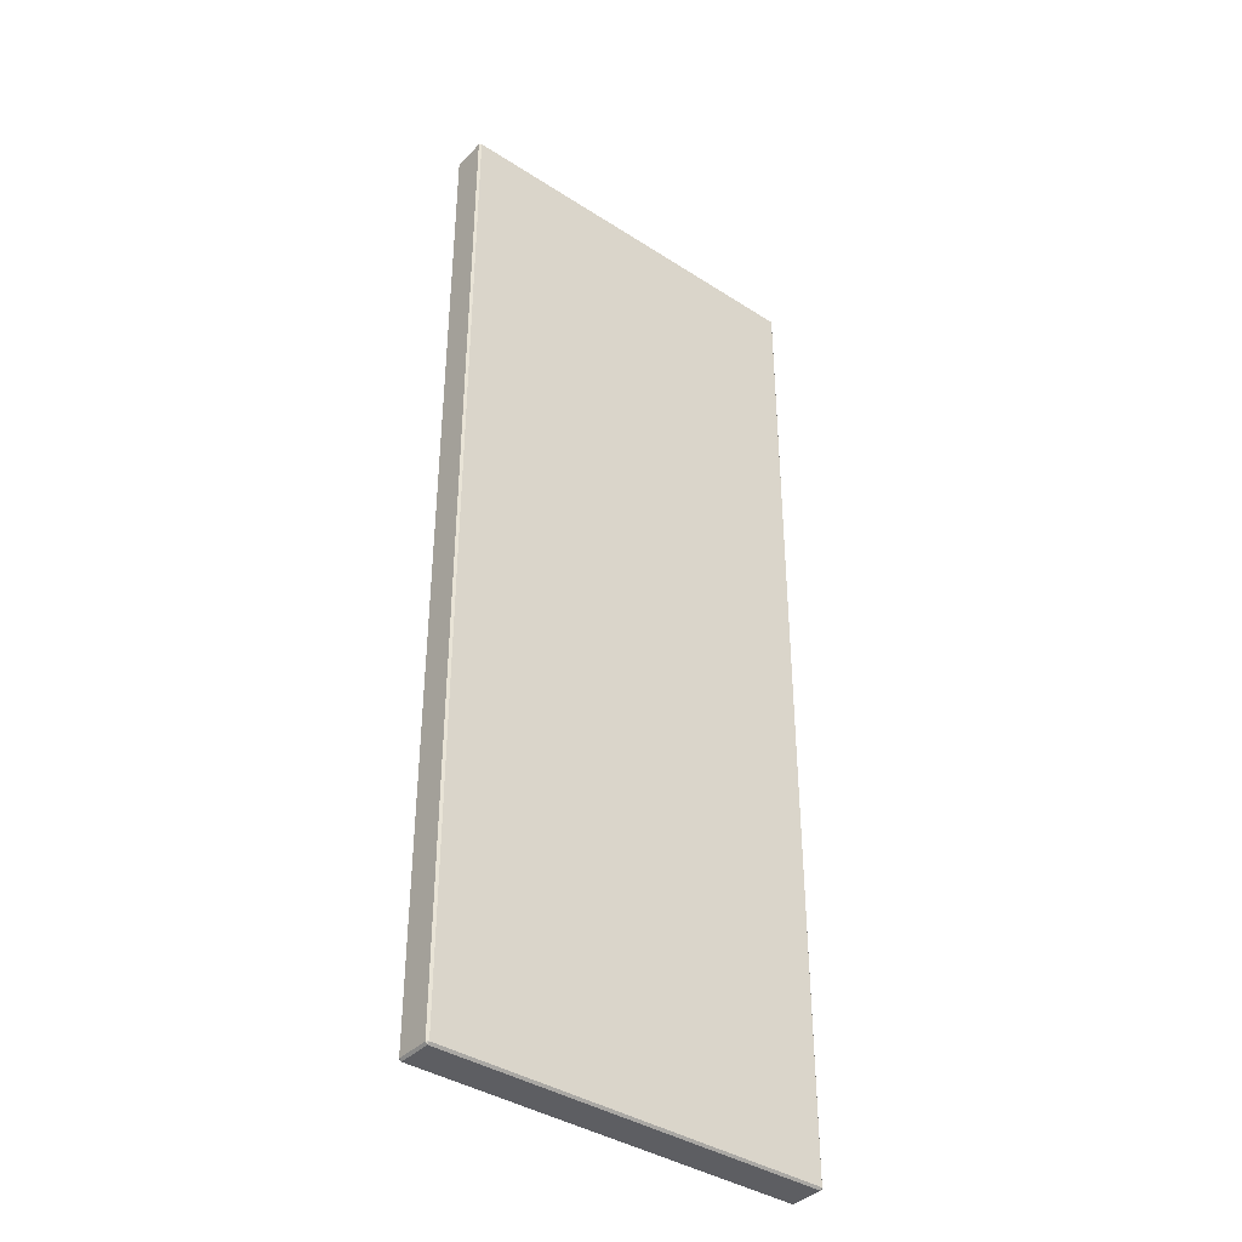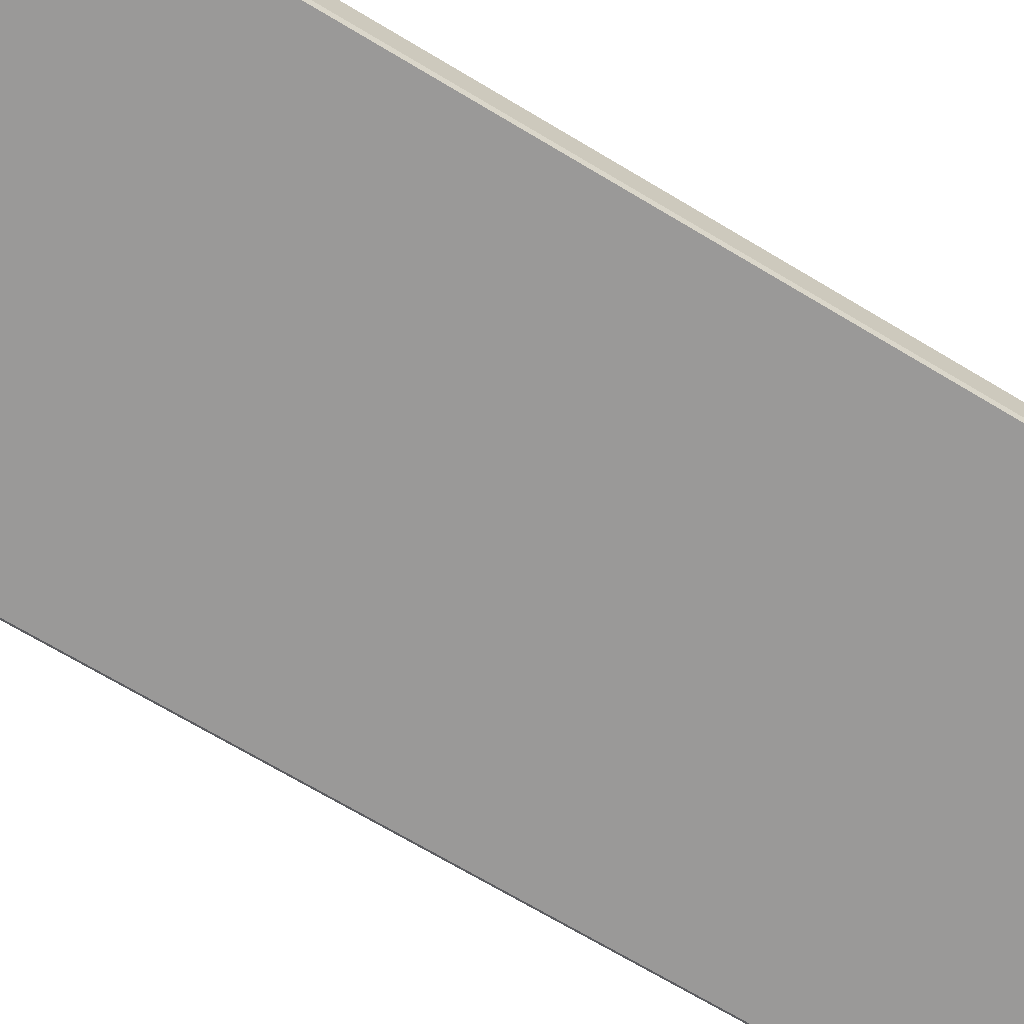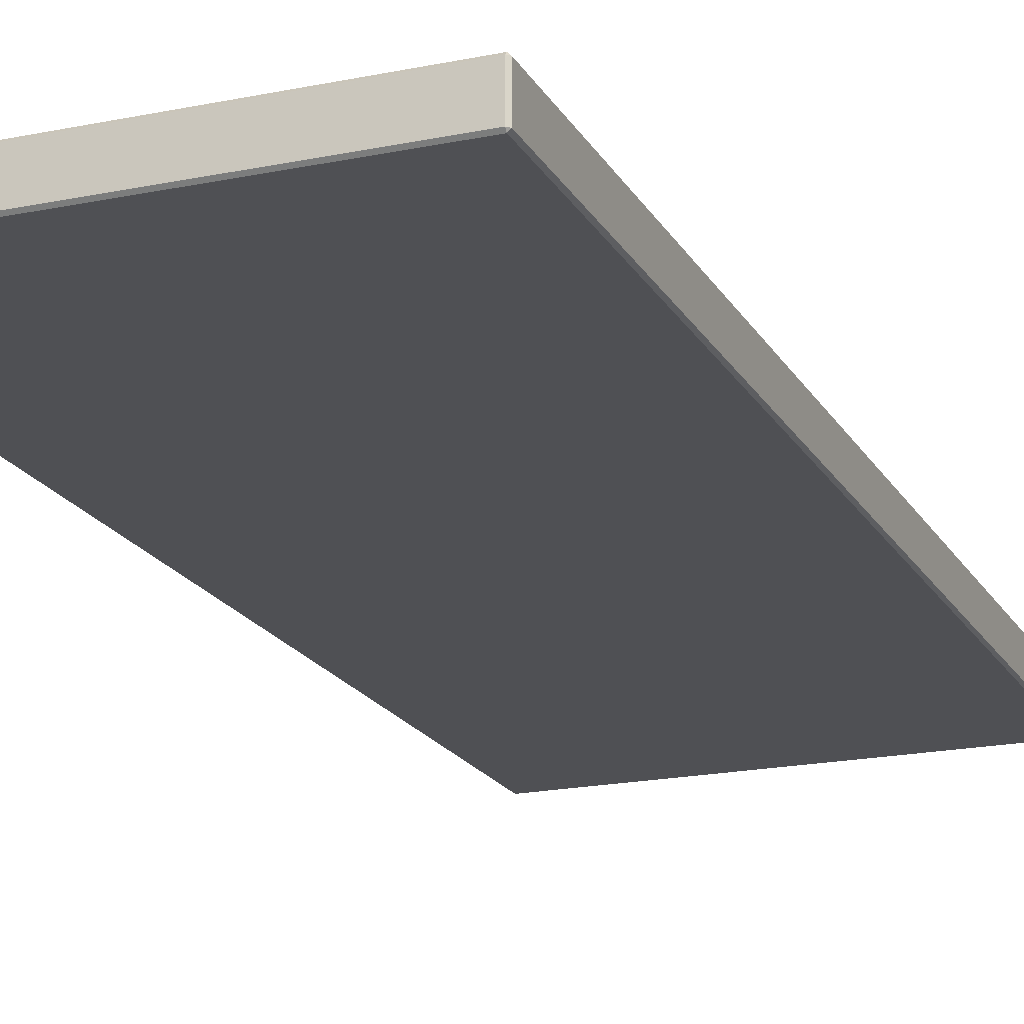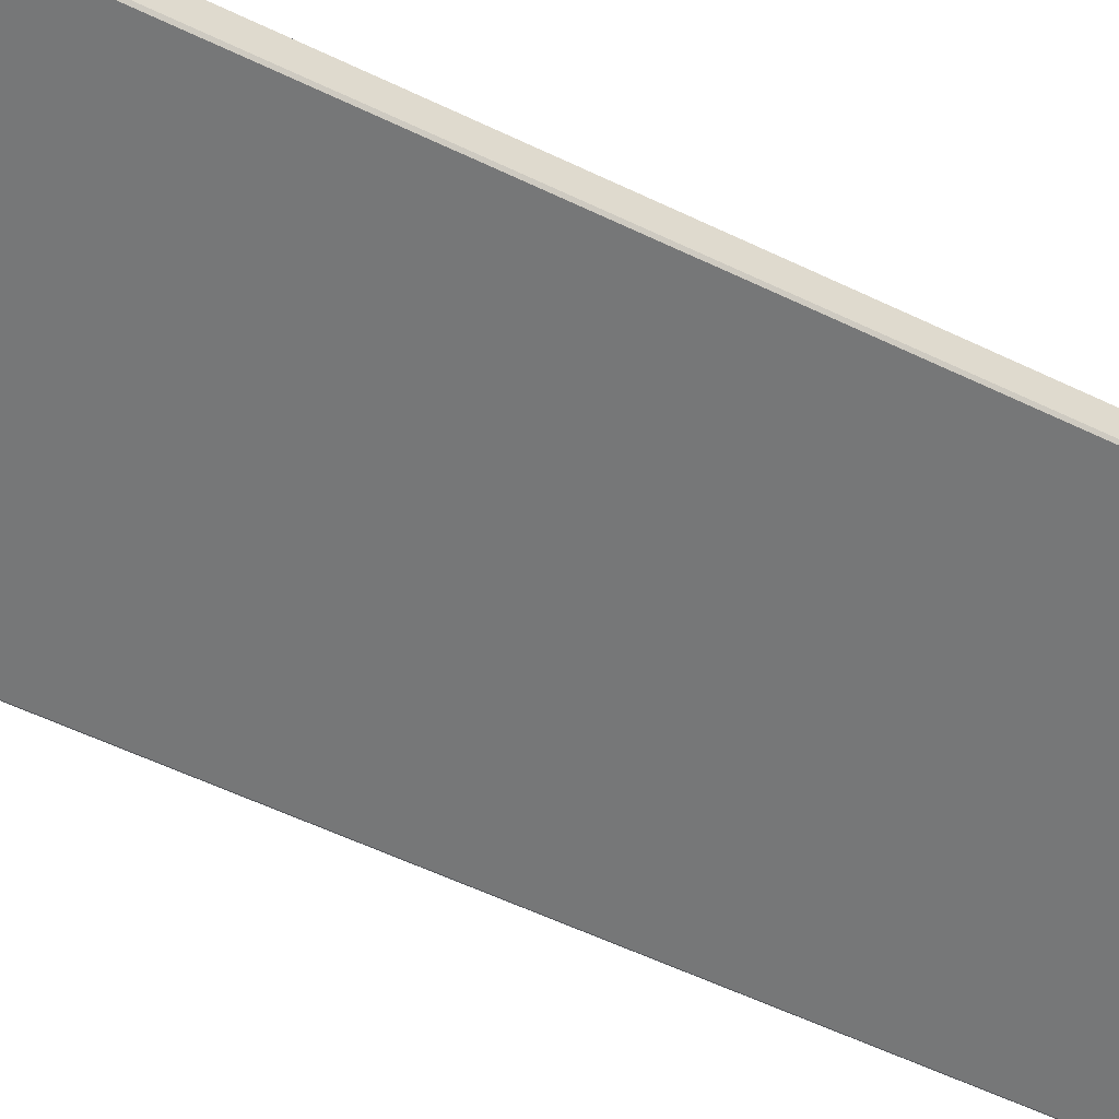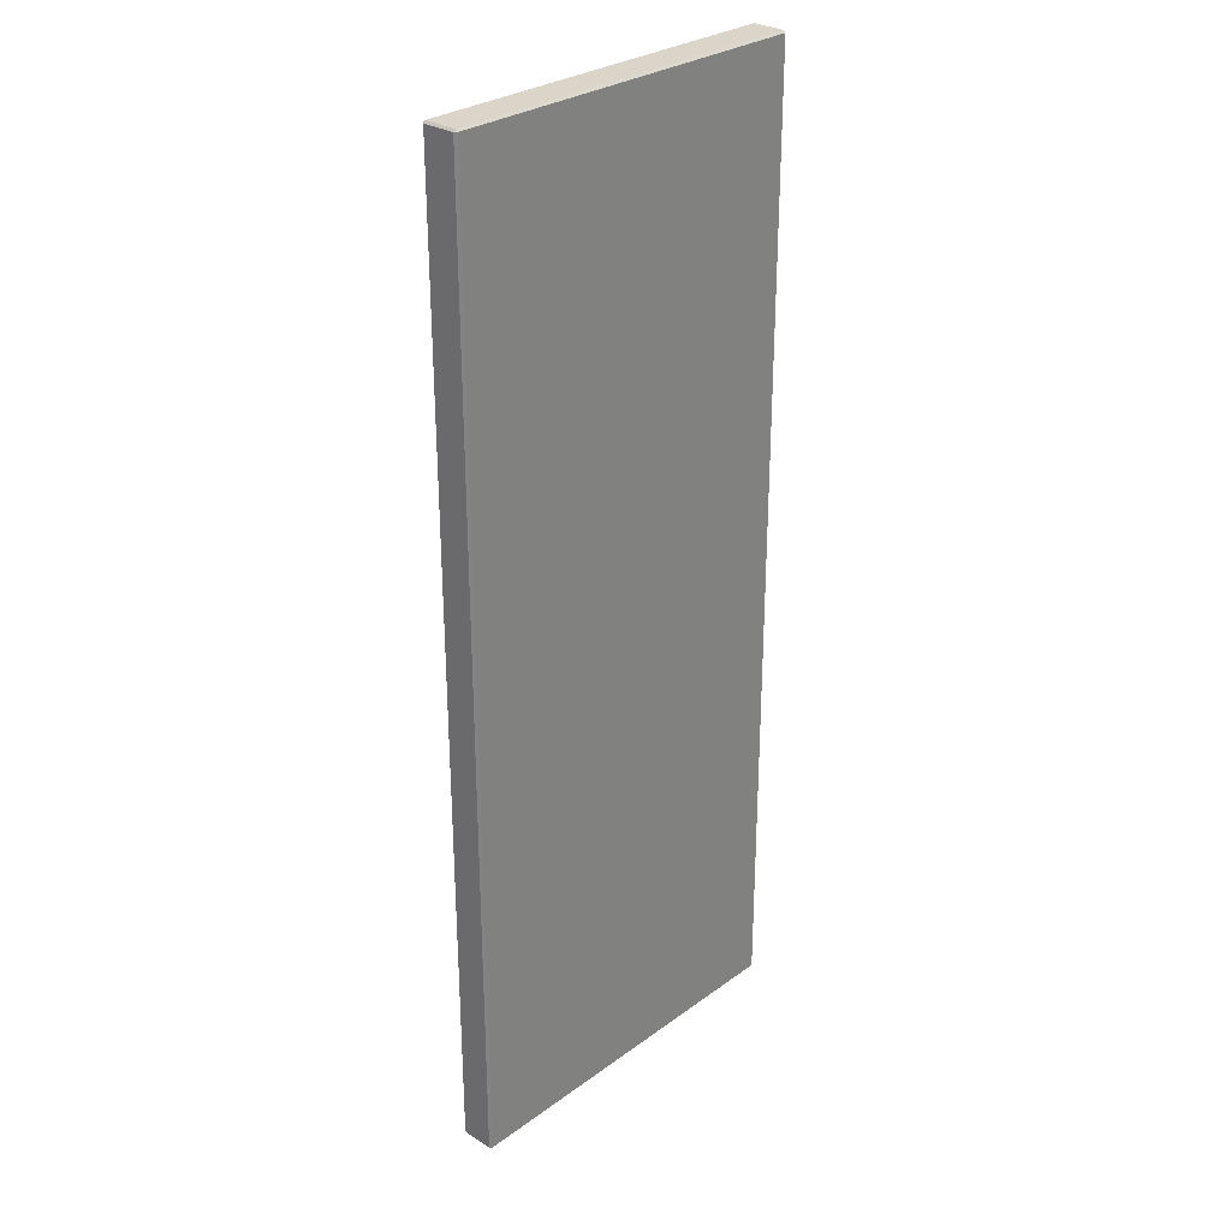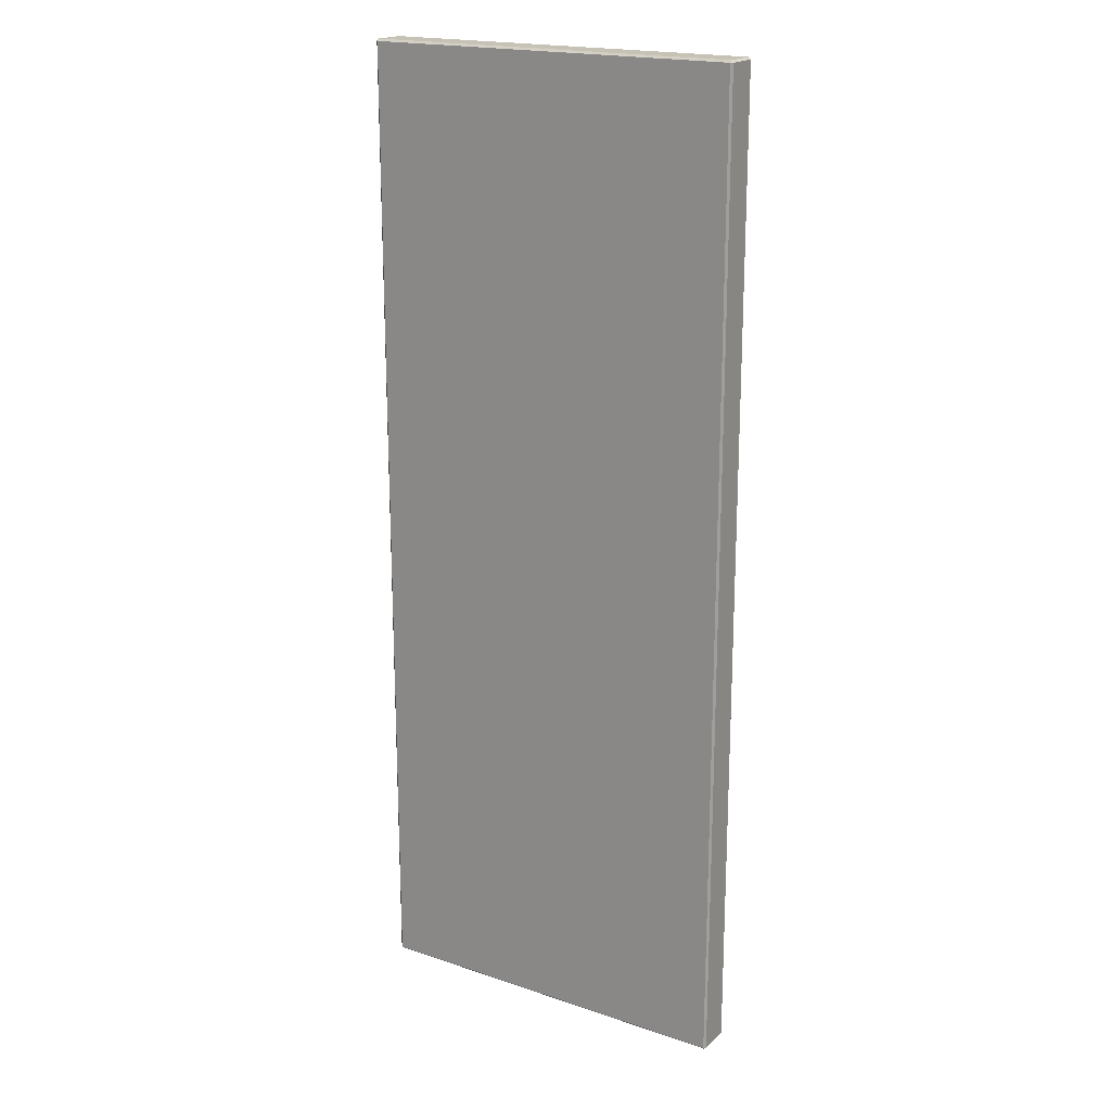
<metadata>
{"format":"obj","ext":"obj","renderer":"f3d","projection":"perspective","resolution":1024,"background":"white","views":[{"elev":-38.8,"azim":-39.0,"up":"+Z"},{"elev":-69.1,"azim":-121.1,"up":"+Y"},{"elev":-19.1,"azim":-158.6,"up":"+Y"},{"elev":-57.0,"azim":-116.6,"up":"+Y"},{"elev":29.1,"azim":-47.0,"up":"+Z"},{"elev":19.2,"azim":-147.6,"up":"+Z"}]}
</metadata>
<code>
o WhitePaint_0003
v -2.109 1.178 1.344
v -2.109 1.178 2.133
v -2.109 1.204 2.133
v -2.109 1.204 1.344
v -2.417 1.206 1.344
v -2.111 1.206 1.344
v -2.111 1.206 2.133
v -2.417 1.206 2.133
v -2.418 1.178 2.133
v -2.418 1.178 1.344
v -2.418 1.204 1.344
v -2.418 1.204 2.133
v -2.417 1.178 1.342
v -2.111 1.178 1.342
v -2.111 1.204 1.342
v -2.417 1.204 1.342
v -2.111 1.176 2.133
v -2.111 1.176 1.344
v -2.417 1.176 1.344
v -2.417 1.176 2.133
v -2.111 1.176 2.133
v -2.111 1.178 2.135
v -2.109 1.178 2.133
v -2.417 1.176 1.344
v -2.417 1.178 1.342
v -2.418 1.178 1.344
v -2.418 1.178 2.133
v -2.417 1.178 2.135
v -2.417 1.176 2.133
v -2.111 1.176 1.344
v -2.109 1.178 1.344
v -2.111 1.178 1.342
v -2.111 1.204 1.342
v -2.109 1.204 1.344
v -2.111 1.206 1.344
v -2.418 1.204 2.133
v -2.417 1.206 2.133
v -2.417 1.204 2.135
v -2.418 1.204 1.344
v -2.417 1.204 1.342
v -2.417 1.206 1.344
v -2.109 1.204 2.133
v -2.111 1.204 2.135
v -2.111 1.206 2.133
v -2.111 1.176 2.133
v -2.417 1.176 2.133
v -2.417 1.178 2.135
v -2.111 1.178 2.135
v -2.109 1.178 2.133
v -2.109 1.178 1.344
v -2.111 1.176 1.344
v -2.111 1.176 2.133
v -2.417 1.176 1.344
v -2.111 1.176 1.344
v -2.111 1.178 1.342
v -2.417 1.178 1.342
v -2.418 1.178 1.344
v -2.418 1.178 2.133
v -2.417 1.176 2.133
v -2.417 1.176 1.344
v -2.417 1.178 1.342
v -2.417 1.204 1.342
v -2.418 1.204 1.344
v -2.418 1.178 1.344
v -2.418 1.204 2.133
v -2.418 1.204 1.344
v -2.417 1.206 1.344
v -2.417 1.206 2.133
v -2.418 1.178 2.133
v -2.418 1.204 2.133
v -2.417 1.204 2.135
v -2.417 1.178 2.135
v -2.109 1.178 1.344
v -2.109 1.204 1.344
v -2.111 1.204 1.342
v -2.111 1.178 1.342
v -2.111 1.206 1.344
v -2.417 1.206 1.344
v -2.417 1.204 1.342
v -2.111 1.204 1.342
v -2.111 1.178 2.135
v -2.111 1.204 2.135
v -2.109 1.204 2.133
v -2.109 1.178 2.133
v -2.109 1.204 1.344
v -2.109 1.204 2.133
v -2.111 1.206 2.133
v -2.111 1.206 1.344
v -2.417 1.206 2.133
v -2.111 1.206 2.133
v -2.111 1.204 2.135
v -2.417 1.204 2.135
v -2.111 1.178 2.135
v -2.417 1.178 2.135
v -2.417 1.204 2.135
v -2.111 1.204 2.135
f 1 2 3
f 1 3 4
f 5 6 7
f 5 7 8
f 9 10 11
f 9 11 12
f 13 14 15
f 13 15 16
f 17 18 19
f 17 19 20
f 21 22 23
f 24 25 26
f 27 28 29
f 30 31 32
f 33 34 35
f 36 37 38
f 39 40 41
f 42 43 44
f 45 46 47
f 45 47 48
f 49 50 51
f 49 51 52
f 53 54 55
f 53 55 56
f 57 58 59
f 57 59 60
f 61 62 63
f 61 63 64
f 65 66 67
f 65 67 68
f 69 70 71
f 69 71 72
f 73 74 75
f 73 75 76
f 77 78 79
f 77 79 80
f 81 82 83
f 81 83 84
f 85 86 87
f 85 87 88
f 89 90 91
f 89 91 92
f 93 94 95
f 93 95 96

</code>
